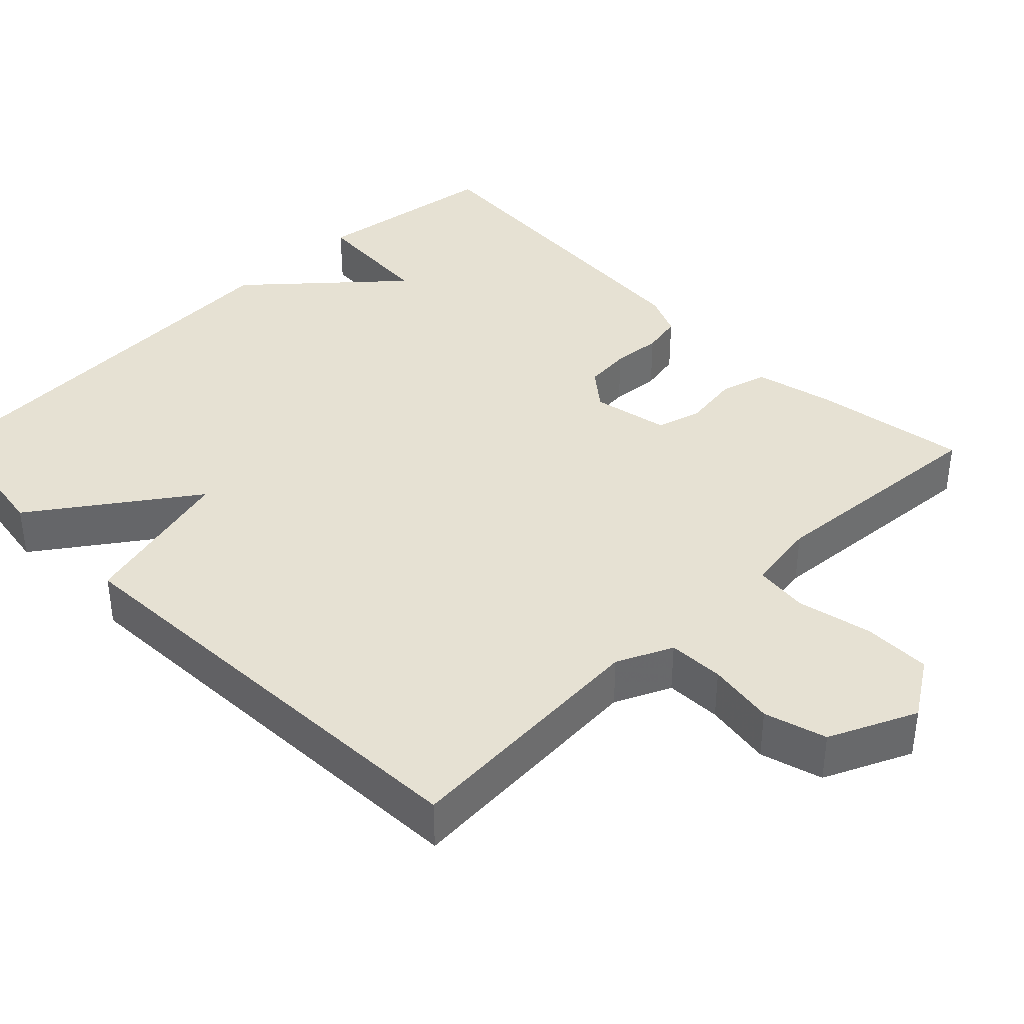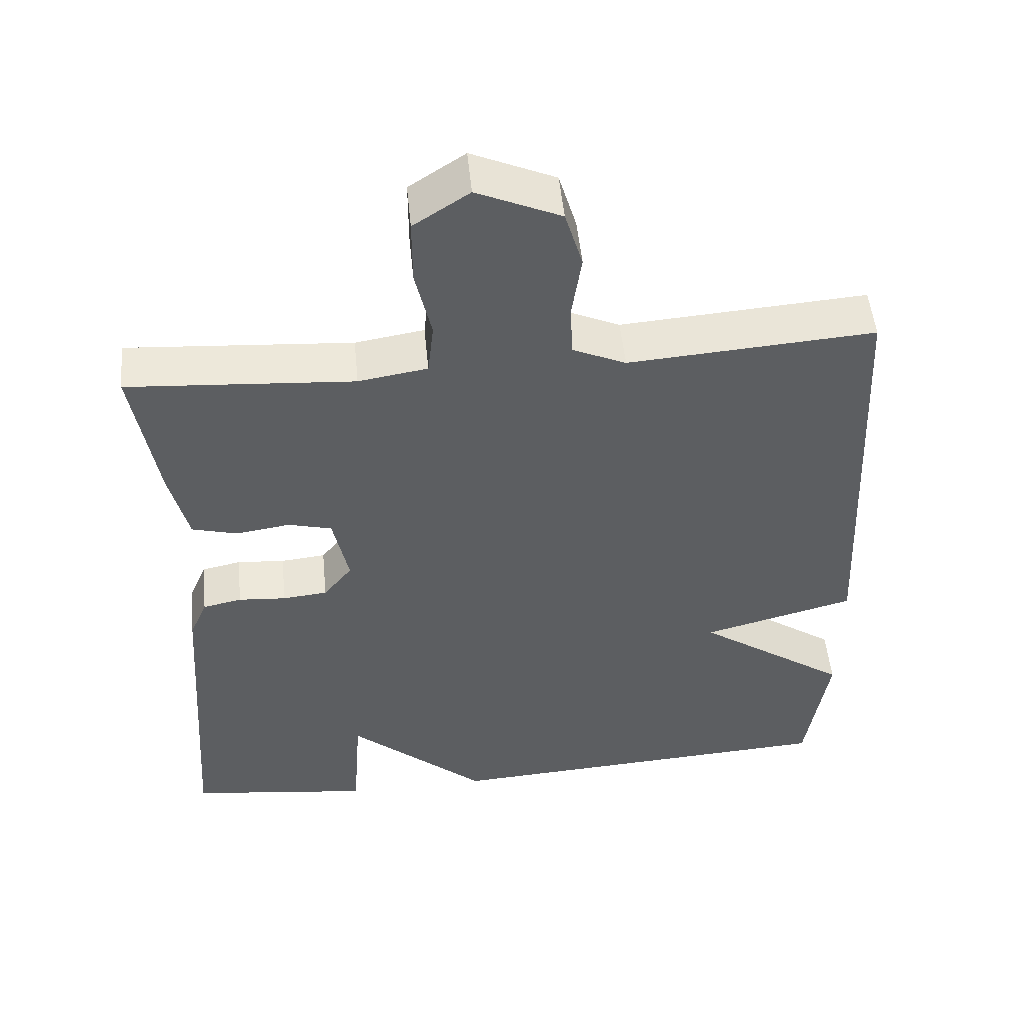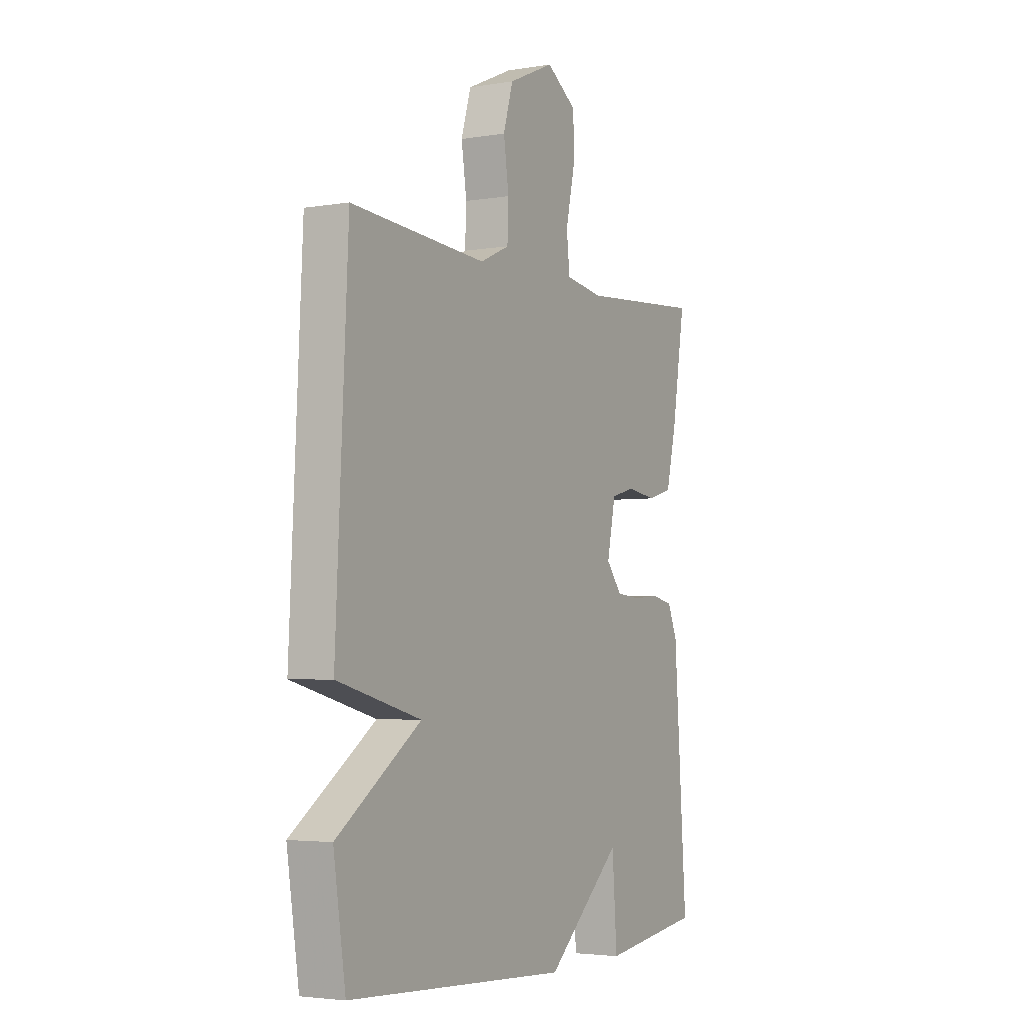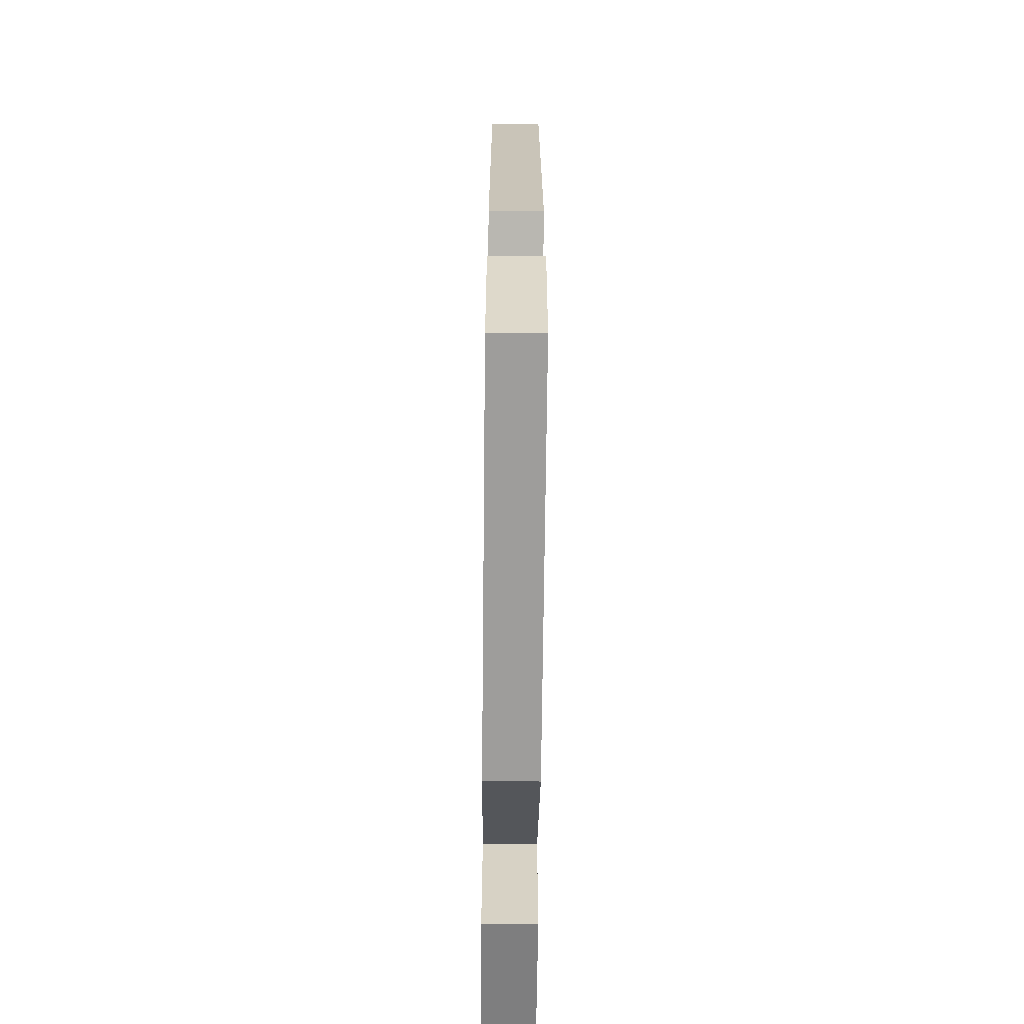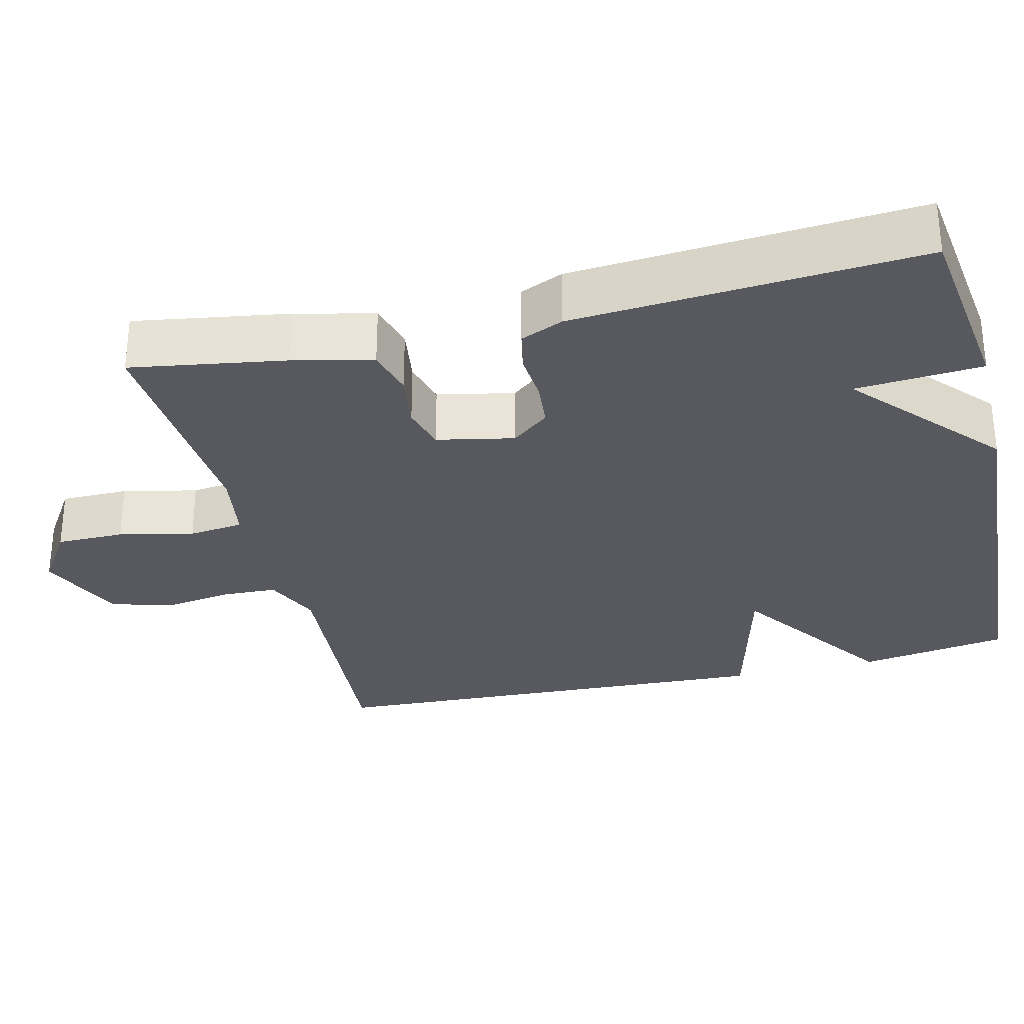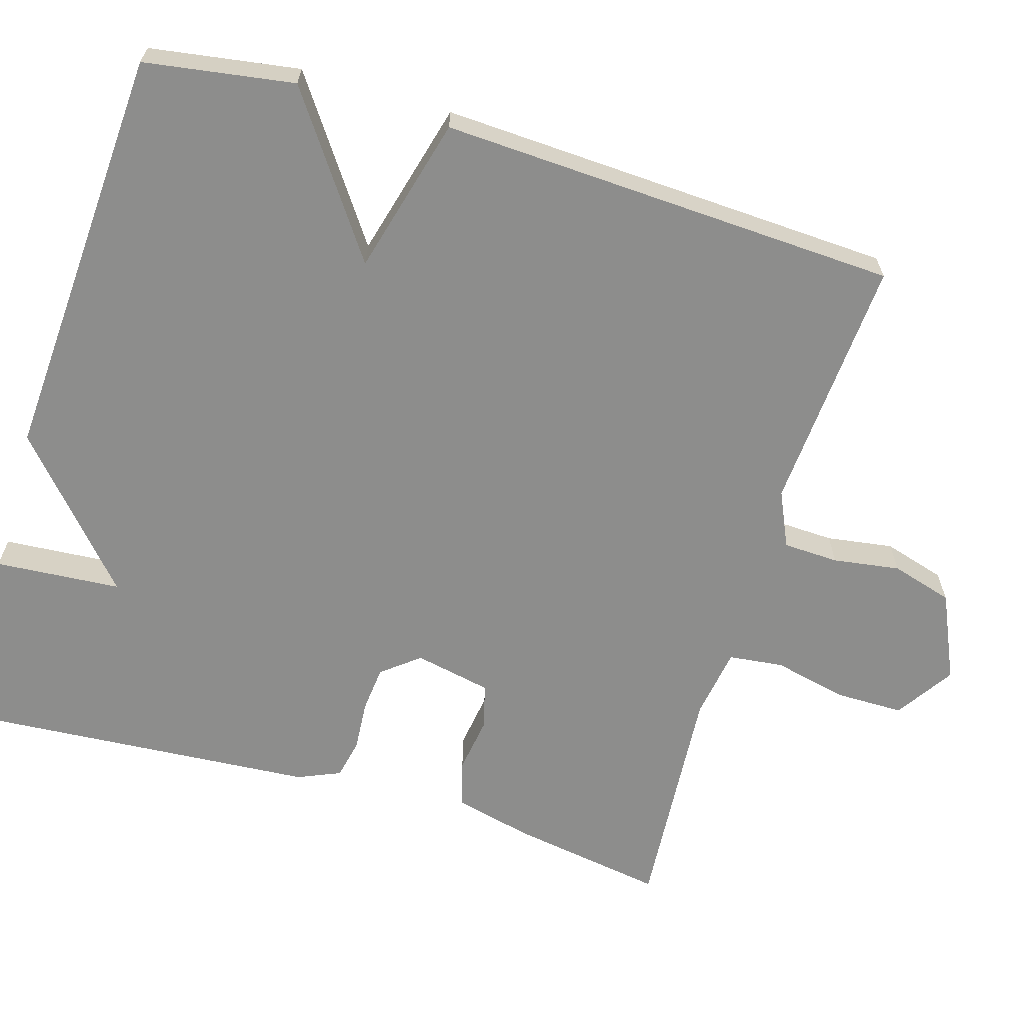
<metadata>
{"format":"obj","ext":"obj","renderer":"f3d","projection":"perspective","resolution":1024,"background":"white","views":[{"elev":38.6,"azim":-44.2,"up":"+Y"},{"elev":51.2,"azim":174.4,"up":"+Z"},{"elev":-3.6,"azim":-60.8,"up":"+Z"},{"elev":-67.0,"azim":-90.6,"up":"+Z"},{"elev":-30.3,"azim":103.8,"up":"+Y"},{"elev":-64.5,"azim":-106.6,"up":"+Y"}]}
</metadata>
<code>
v 0.5 0.07 -0.5
v 0.25 0.07 -0.533
v 0.238 0.07 -0.367
v 0.05 0.07 -0.533
v -0.5 0.07 -0.5
v -0.53 0.07 -0.303
v -0.322 0.07 -0.158
v -0.53 0.07 -0.103
v -0.5 0.07 0.5
v -0.164 0.07 0.476
v -0.091 0.07 0.509
v -0.088 0.07 0.582
v -0.101 0.07 0.67
v -0.077 0.07 0.751
v 0.037 0.07 0.802
v 0.113 0.07 0.752
v 0.113 0.07 0.663
v 0.091 0.07 0.565
v 0.099 0.07 0.493
v 0.193 0.07 0.478
v 0.5 0.07 0.5
v 0.467 0.07 0.298
v 0.442 0.07 0.194
v 0.38 0.07 0.177
v 0.306 0.07 0.188
v 0.247 0.07 0.172
v 0.226 0.07 0.071
v 0.265 0.07 0.022
v 0.326 0.07 0.016
v 0.391 0.07 0.021
v 0.444 0.07 0.01
v 0.468 0.07 -0.046
v 0.5 0 -0.5
v 0.25 0 -0.533
v 0.238 0 -0.367
v 0.05 0 -0.533
v -0.5 0 -0.5
v -0.53 0 -0.303
v -0.322 0 -0.158
v -0.53 0 -0.103
v -0.5 0 0.5
v -0.164 0 0.476
v -0.091 0 0.509
v -0.088 0 0.582
v -0.101 0 0.67
v -0.077 0 0.751
v 0.037 0 0.802
v 0.113 0 0.752
v 0.113 0 0.663
v 0.091 0 0.565
v 0.099 0 0.493
v 0.193 0 0.478
v 0.5 0 0.5
v 0.467 0 0.298
v 0.442 0 0.194
v 0.38 0 0.177
v 0.306 0 0.188
v 0.247 0 0.172
v 0.226 0 0.071
v 0.265 0 0.022
v 0.326 0 0.016
v 0.391 0 0.021
v 0.444 0 0.01
v 0.468 0 -0.046
f 1 2 3
f 32 1 3
f 31 32 3
f 30 31 3
f 29 30 3
f 5 6 7
f 4 5 7
f 3 4 7
f 29 3 7
f 28 29 7
f 8 9 10
f 7 8 10
f 28 7 10
f 27 28 10
f 26 27 10 11
f 25 26 11 12
f 23 24 25
f 22 23 25
f 21 22 25
f 20 21 25
f 19 20 25
f 12 13 14
f 25 12 14
f 19 25 14
f 18 19 14 15
f 15 16 17 18
f 35 34 33
f 35 33 64
f 35 64 63
f 35 63 62
f 35 62 61
f 39 38 37
f 39 37 36
f 39 36 35
f 39 35 61
f 39 61 60
f 42 41 40
f 42 40 39
f 42 39 60
f 42 60 59
f 43 42 59 58
f 44 43 58 57
f 57 56 55
f 57 55 54
f 57 54 53
f 57 53 52
f 57 52 51
f 46 45 44
f 46 44 57
f 46 57 51
f 47 46 51 50
f 50 49 48 47
f 1 33 34 2
f 2 34 35 3
f 3 35 36 4
f 4 36 37 5
f 5 37 38 6
f 6 38 39 7
f 7 39 40 8
f 8 40 41 9
f 9 41 42 10
f 10 42 43 11
f 11 43 44 12
f 12 44 45 13
f 13 45 46 14
f 14 46 47 15
f 15 47 48 16
f 16 48 49 17
f 17 49 50 18
f 18 50 51 19
f 19 51 52 20
f 20 52 53 21
f 21 53 54 22
f 22 54 55 23
f 23 55 56 24
f 24 56 57 25
f 25 57 58 26
f 26 58 59 27
f 27 59 60 28
f 28 60 61 29
f 29 61 62 30
f 30 62 63 31
f 31 63 64 32
f 32 64 33 1

</code>
